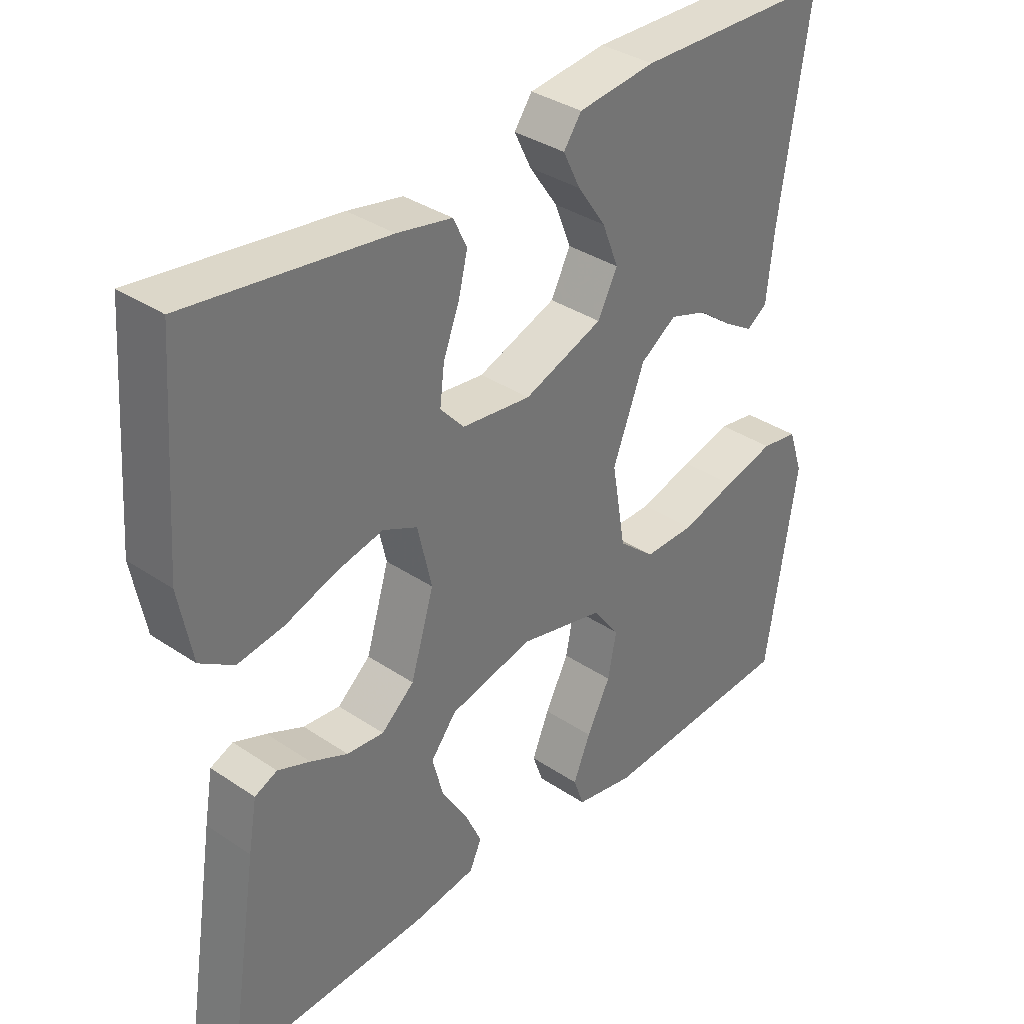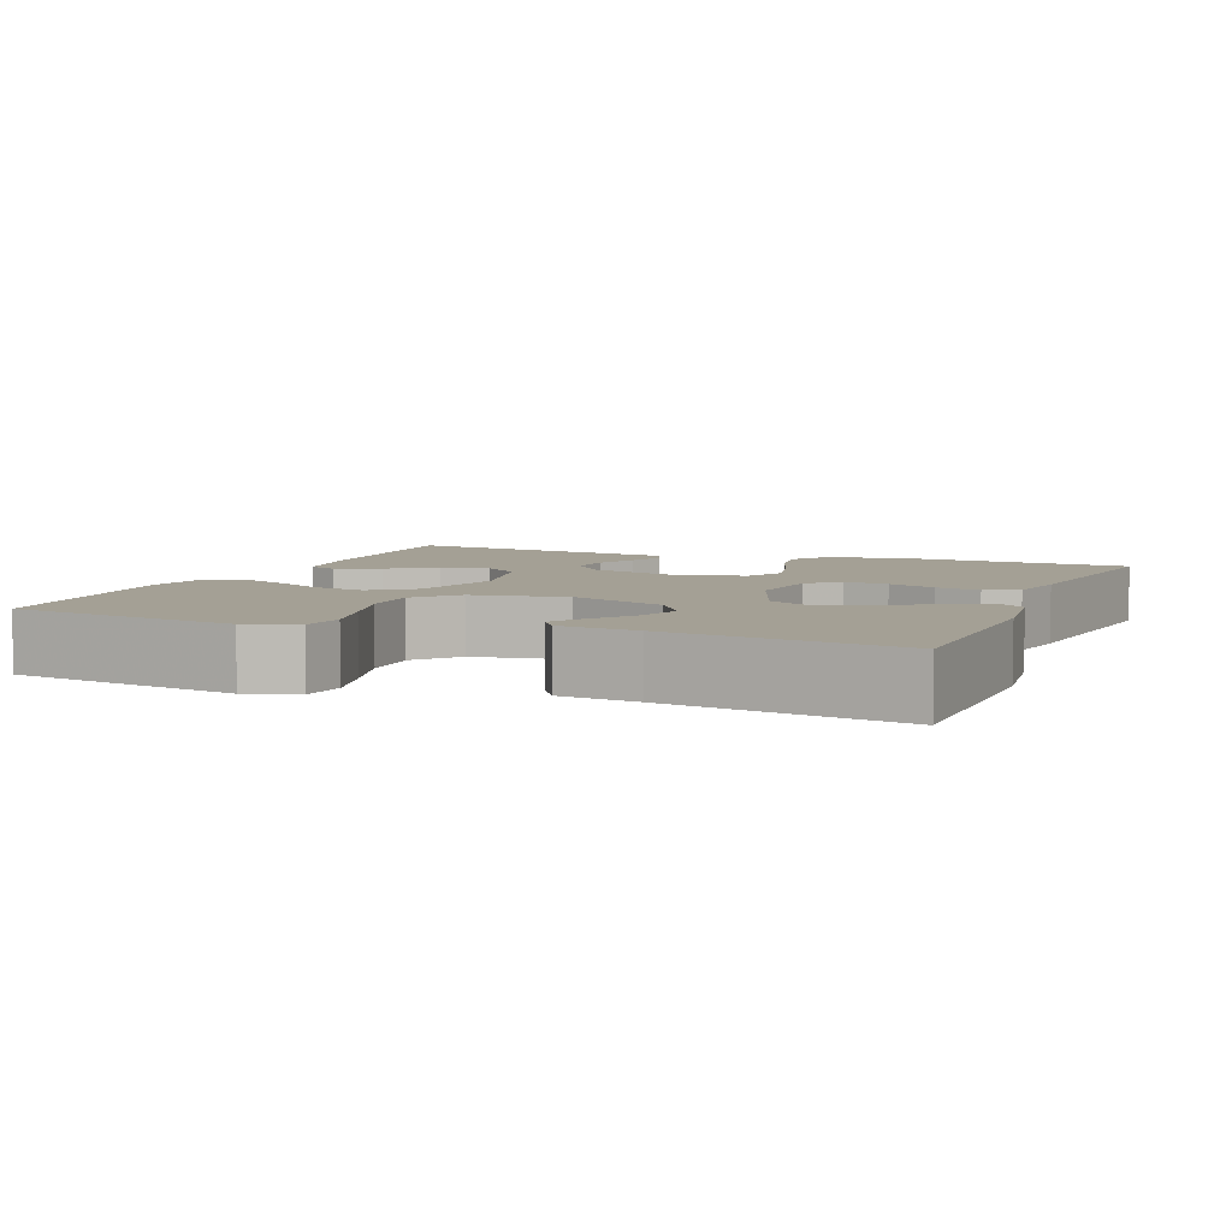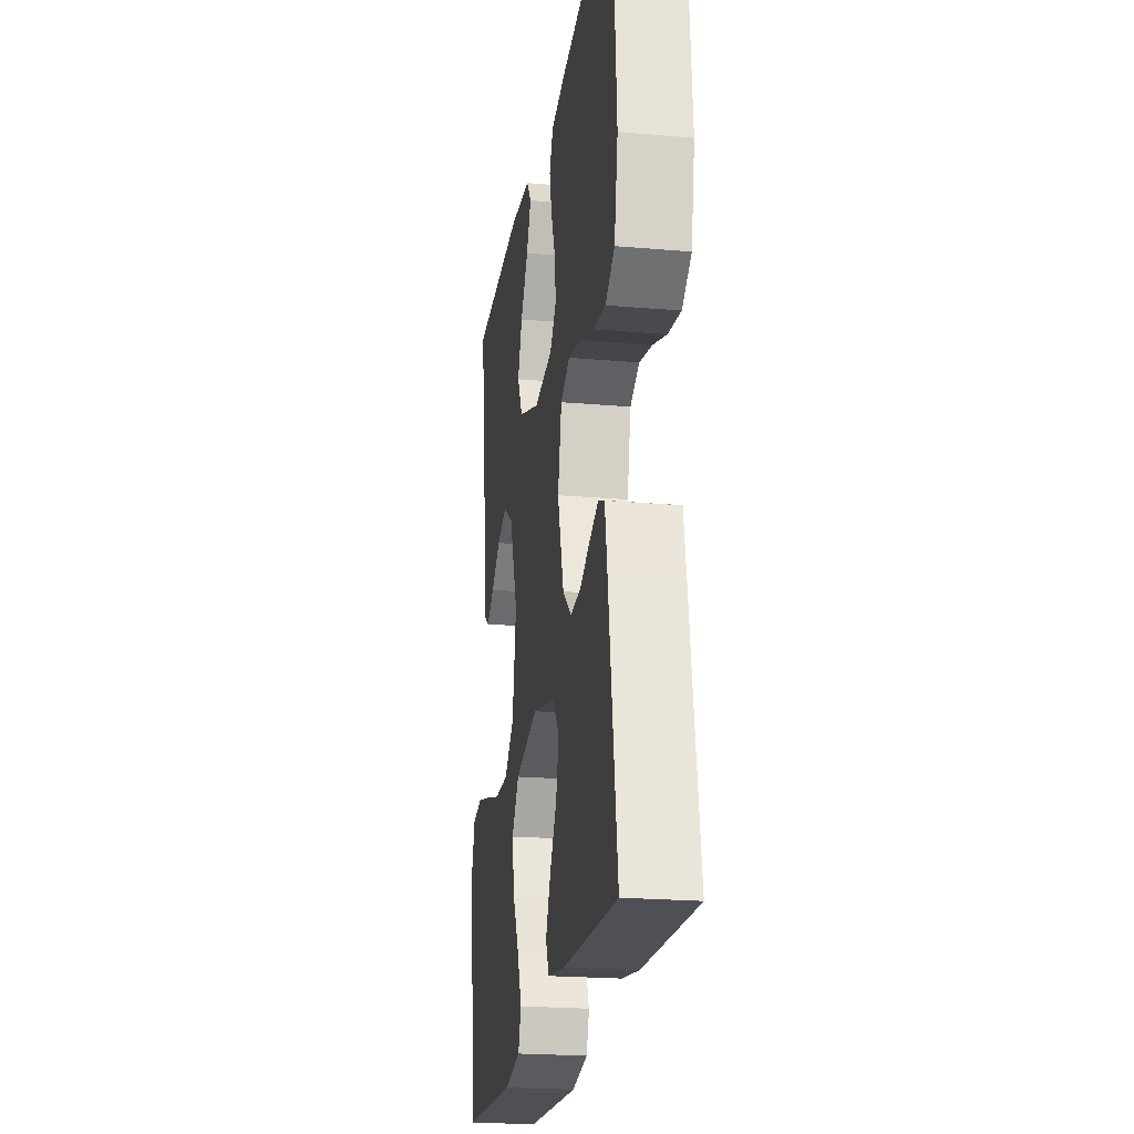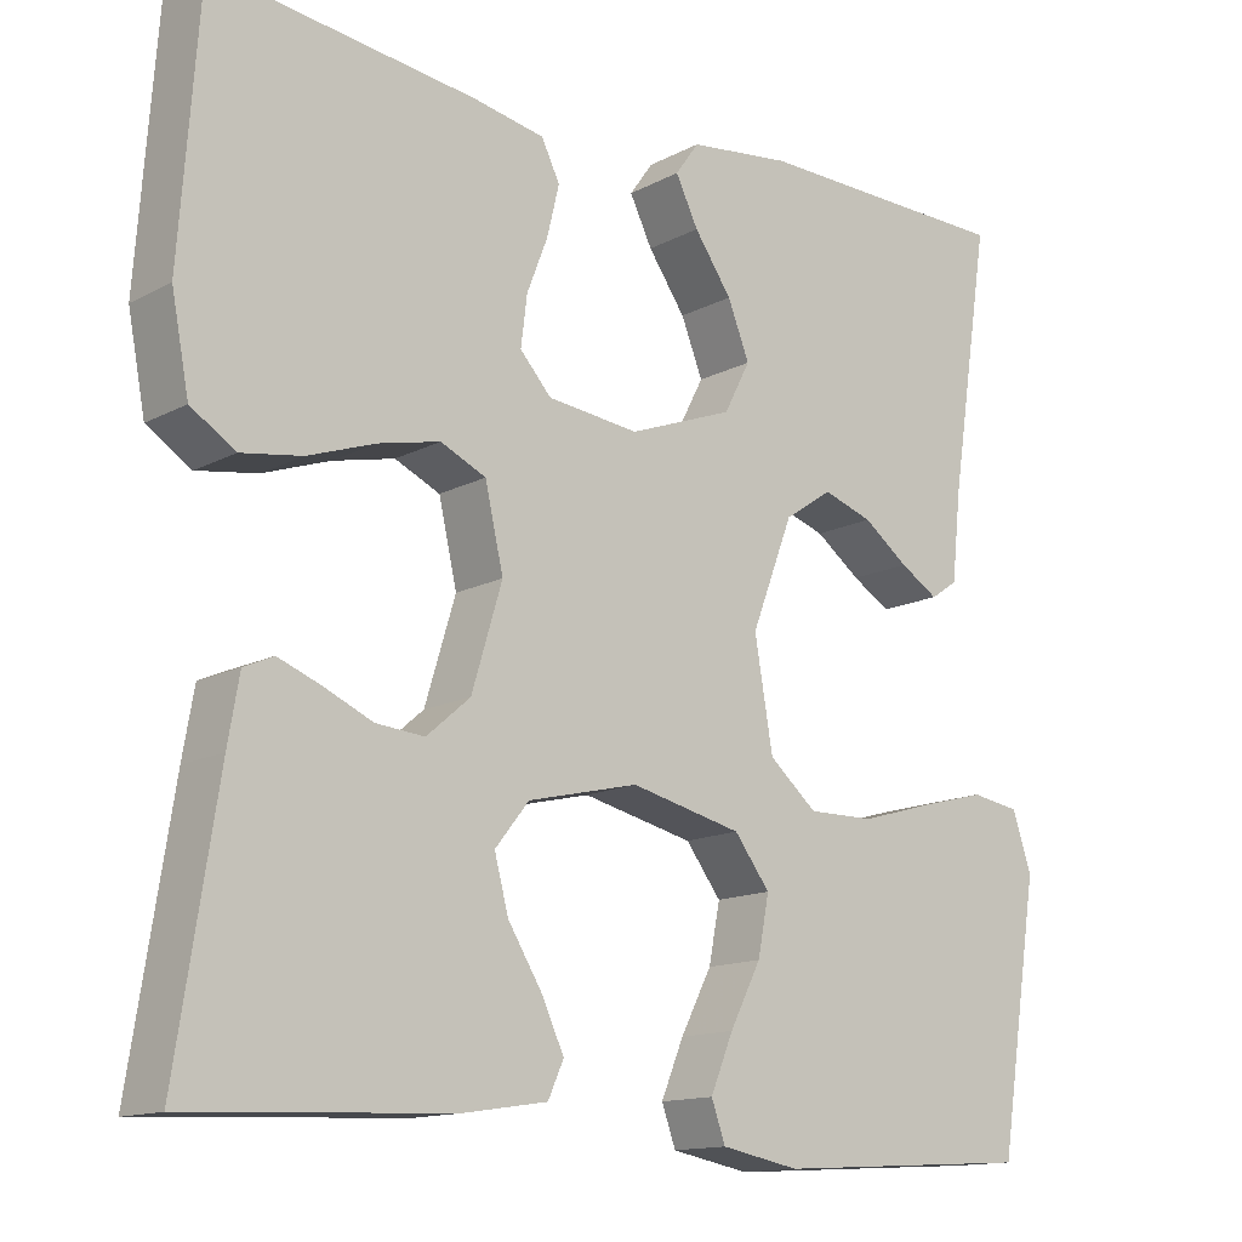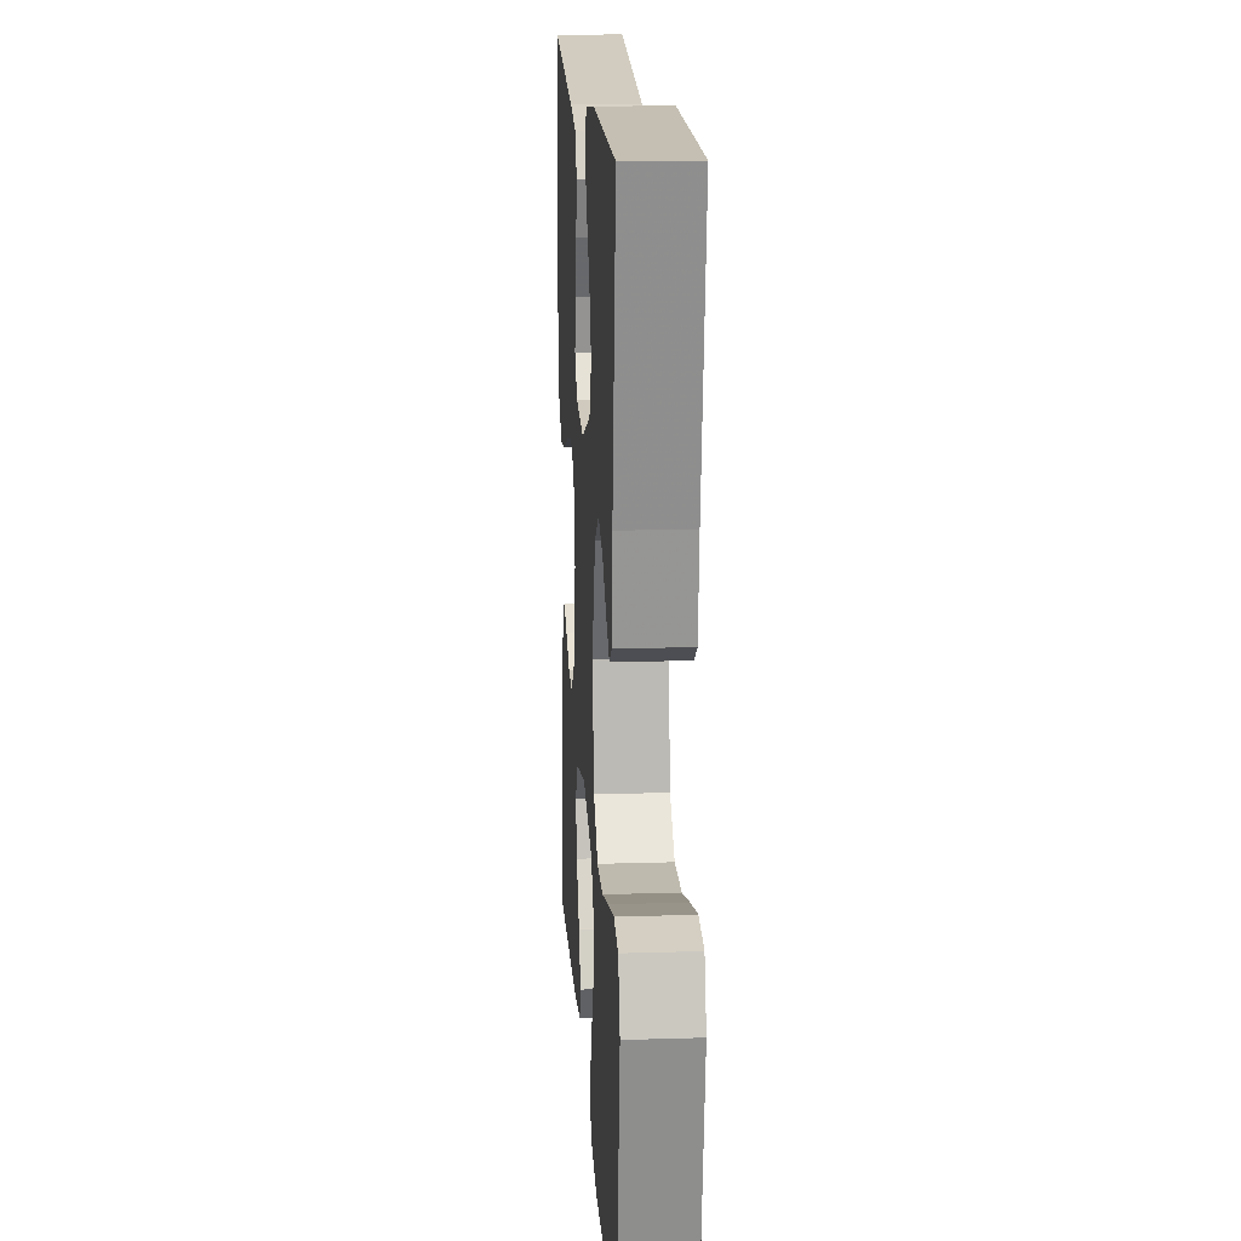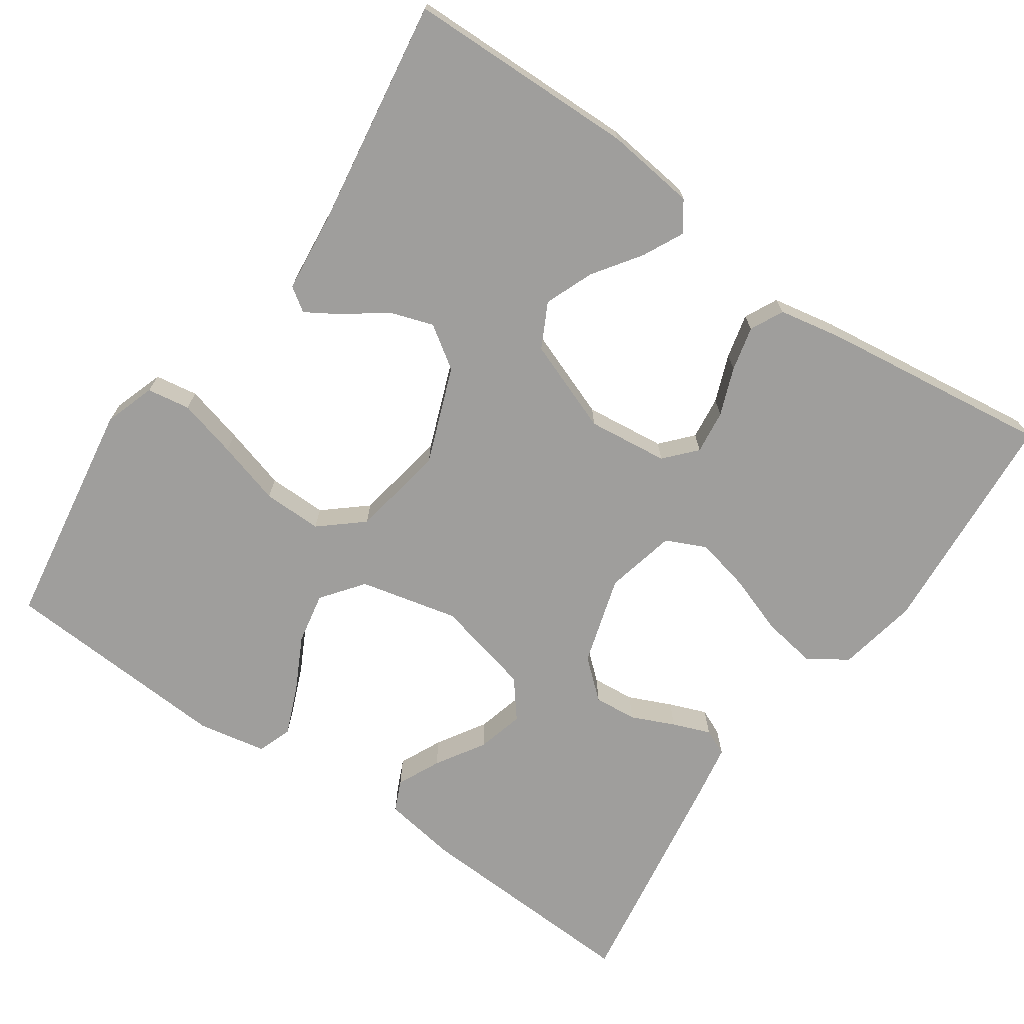
<metadata>
{"format":"obj","ext":"obj","renderer":"f3d","projection":"perspective","resolution":1024,"background":"white","views":[{"elev":35.2,"azim":131.8,"up":"+Z"},{"elev":5.8,"azim":-68.2,"up":"+Y"},{"elev":-21.9,"azim":81.4,"up":"+Z"},{"elev":-13.8,"azim":139.4,"up":"+Z"},{"elev":16.5,"azim":-93.7,"up":"+Z"},{"elev":-71.0,"azim":-34.8,"up":"+Y"}]}
</metadata>
<code>
v -0.5 0.07 0.5
v -0.2 0.07 0.506
v -0.083 0.07 0.492
v -0.056 0.07 0.454
v -0.082 0.07 0.401
v -0.125 0.07 0.339
v -0.15 0.07 0.276
v -0.12 0.07 0.218
v 0 0.07 0.173
v 0.105 0.07 0.185
v 0.141 0.07 0.225
v 0.134 0.07 0.282
v 0.11 0.07 0.344
v 0.096 0.07 0.402
v 0.117 0.07 0.445
v 0.2 0.07 0.461
v 0.5 0.07 0.5
v 0.522 0.07 0.2
v 0.502 0.07 0.095
v 0.451 0.07 0.062
v 0.381 0.07 0.073
v 0.304 0.07 0.1
v 0.233 0.07 0.116
v 0.181 0.07 0.092
v 0.16 0.07 0
v 0.195 0.07 -0.116
v 0.245 0.07 -0.159
v 0.301 0.07 -0.154
v 0.357 0.07 -0.129
v 0.406 0.07 -0.11
v 0.44 0.07 -0.125
v 0.453 0.07 -0.2
v 0.5 0.07 -0.5
v 0.2 0.07 -0.486
v 0.103 0.07 -0.471
v 0.085 0.07 -0.431
v 0.111 0.07 -0.375
v 0.15 0.07 -0.312
v 0.166 0.07 -0.251
v 0.127 0.07 -0.202
v 0 0.07 -0.172
v -0.128 0.07 -0.202
v -0.169 0.07 -0.256
v -0.156 0.07 -0.323
v -0.12 0.07 -0.393
v -0.094 0.07 -0.456
v -0.11 0.07 -0.501
v -0.2 0.07 -0.518
v -0.5 0.07 -0.5
v -0.547 0.07 -0.2
v -0.525 0.07 -0.134
v -0.469 0.07 -0.125
v -0.392 0.07 -0.145
v -0.309 0.07 -0.169
v -0.232 0.07 -0.17
v -0.177 0.07 -0.123
v -0.156 0.07 0
v -0.204 0.07 0.125
v -0.259 0.07 0.162
v -0.316 0.07 0.143
v -0.368 0.07 0.104
v -0.412 0.07 0.077
v -0.443 0.07 0.098
v -0.454 0.07 0.2
v -0.5 0 0.5
v -0.2 0 0.506
v -0.083 0 0.492
v -0.056 0 0.454
v -0.082 0 0.401
v -0.125 0 0.339
v -0.15 0 0.276
v -0.12 0 0.218
v 0 0 0.173
v 0.105 0 0.185
v 0.141 0 0.225
v 0.134 0 0.282
v 0.11 0 0.344
v 0.096 0 0.402
v 0.117 0 0.445
v 0.2 0 0.461
v 0.5 0 0.5
v 0.522 0 0.2
v 0.502 0 0.095
v 0.451 0 0.062
v 0.381 0 0.073
v 0.304 0 0.1
v 0.233 0 0.116
v 0.181 0 0.092
v 0.16 0 0
v 0.195 0 -0.116
v 0.245 0 -0.159
v 0.301 0 -0.154
v 0.357 0 -0.129
v 0.406 0 -0.11
v 0.44 0 -0.125
v 0.453 0 -0.2
v 0.5 0 -0.5
v 0.2 0 -0.486
v 0.103 0 -0.471
v 0.085 0 -0.431
v 0.111 0 -0.375
v 0.15 0 -0.312
v 0.166 0 -0.251
v 0.127 0 -0.202
v 0 0 -0.172
v -0.128 0 -0.202
v -0.169 0 -0.256
v -0.156 0 -0.323
v -0.12 0 -0.393
v -0.094 0 -0.456
v -0.11 0 -0.501
v -0.2 0 -0.518
v -0.5 0 -0.5
v -0.547 0 -0.2
v -0.525 0 -0.134
v -0.469 0 -0.125
v -0.392 0 -0.145
v -0.309 0 -0.169
v -0.232 0 -0.17
v -0.177 0 -0.123
v -0.156 0 0
v -0.204 0 0.125
v -0.259 0 0.162
v -0.316 0 0.143
v -0.368 0 0.104
v -0.412 0 0.077
v -0.443 0 0.098
v -0.454 0 0.2
f 61 62 63 64
f 60 61 64 1
f 59 60 1 2
f 58 59 2 3
f 51 52 53 54
f 49 50 51 54
f 49 54 55
f 48 49 55 56
f 44 45 46 47
f 44 47 48
f 43 44 48
f 35 36 37 38
f 33 34 35 38
f 33 38 39
f 32 33 39 40
f 28 29 30 31
f 28 31 32 40
f 19 20 21 22
f 19 22 23
f 18 19 23
f 17 18 23
f 16 17 23 24
f 12 13 14 15
f 11 12 15 16
f 3 4 5 6
f 3 6 7
f 58 3 7
f 57 58 7 8
f 43 48 56 57
f 42 43 57 8
f 41 42 8 9
f 40 41 9 10
f 27 28 40
f 26 27 40
f 25 26 40
f 25 40 10 11
f 11 16 24 25
f 128 127 126 125
f 65 128 125 124
f 66 65 124 123
f 67 66 123 122
f 118 117 116 115
f 118 115 114 113
f 119 118 113
f 120 119 113 112
f 111 110 109 108
f 112 111 108
f 112 108 107
f 102 101 100 99
f 102 99 98 97
f 103 102 97
f 104 103 97 96
f 95 94 93 92
f 104 96 95 92
f 86 85 84 83
f 87 86 83
f 87 83 82
f 87 82 81
f 88 87 81 80
f 79 78 77 76
f 80 79 76 75
f 70 69 68 67
f 71 70 67
f 71 67 122
f 72 71 122 121
f 121 120 112 107
f 72 121 107 106
f 73 72 106 105
f 74 73 105 104
f 104 92 91
f 104 91 90
f 104 90 89
f 75 74 104 89
f 89 88 80 75
f 1 65 66 2
f 2 66 67 3
f 3 67 68 4
f 4 68 69 5
f 5 69 70 6
f 6 70 71 7
f 7 71 72 8
f 8 72 73 9
f 9 73 74 10
f 10 74 75 11
f 11 75 76 12
f 12 76 77 13
f 13 77 78 14
f 14 78 79 15
f 15 79 80 16
f 16 80 81 17
f 17 81 82 18
f 18 82 83 19
f 19 83 84 20
f 20 84 85 21
f 21 85 86 22
f 22 86 87 23
f 23 87 88 24
f 24 88 89 25
f 25 89 90 26
f 26 90 91 27
f 27 91 92 28
f 28 92 93 29
f 29 93 94 30
f 30 94 95 31
f 31 95 96 32
f 32 96 97 33
f 33 97 98 34
f 34 98 99 35
f 35 99 100 36
f 36 100 101 37
f 37 101 102 38
f 38 102 103 39
f 39 103 104 40
f 40 104 105 41
f 41 105 106 42
f 42 106 107 43
f 43 107 108 44
f 44 108 109 45
f 45 109 110 46
f 46 110 111 47
f 47 111 112 48
f 48 112 113 49
f 49 113 114 50
f 50 114 115 51
f 51 115 116 52
f 52 116 117 53
f 53 117 118 54
f 54 118 119 55
f 55 119 120 56
f 56 120 121 57
f 57 121 122 58
f 58 122 123 59
f 59 123 124 60
f 60 124 125 61
f 61 125 126 62
f 62 126 127 63
f 63 127 128 64
f 64 128 65 1

</code>
